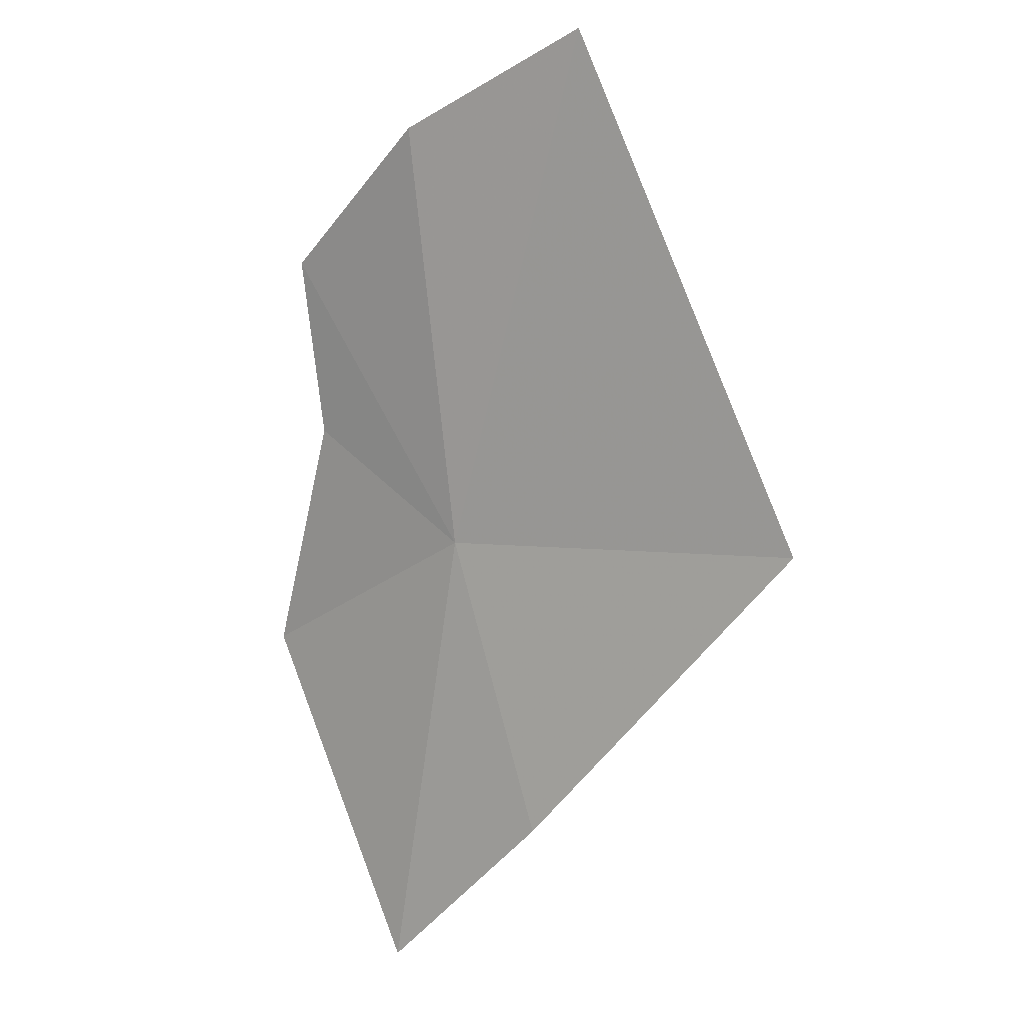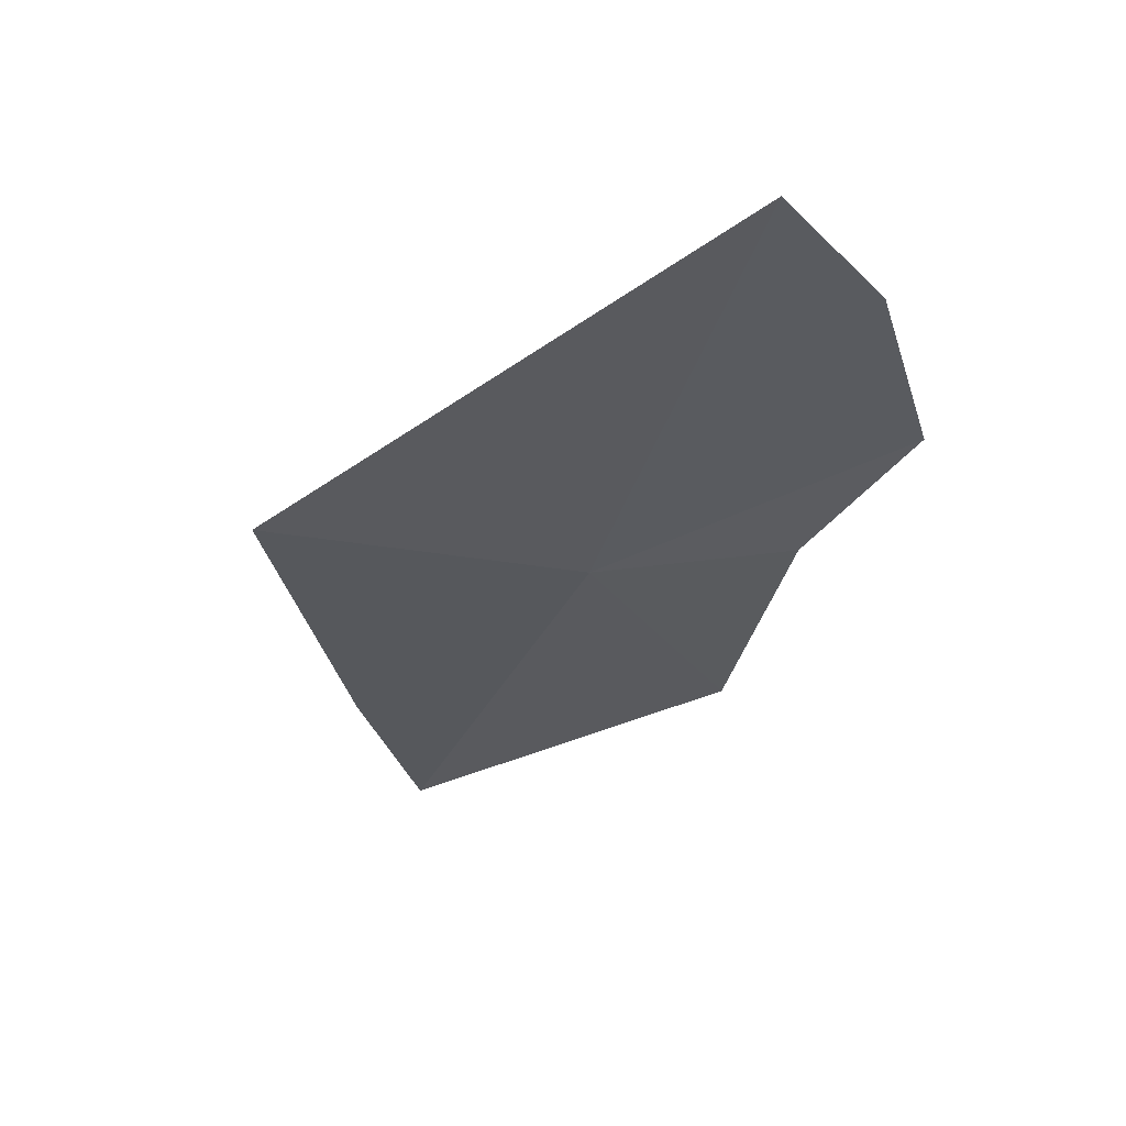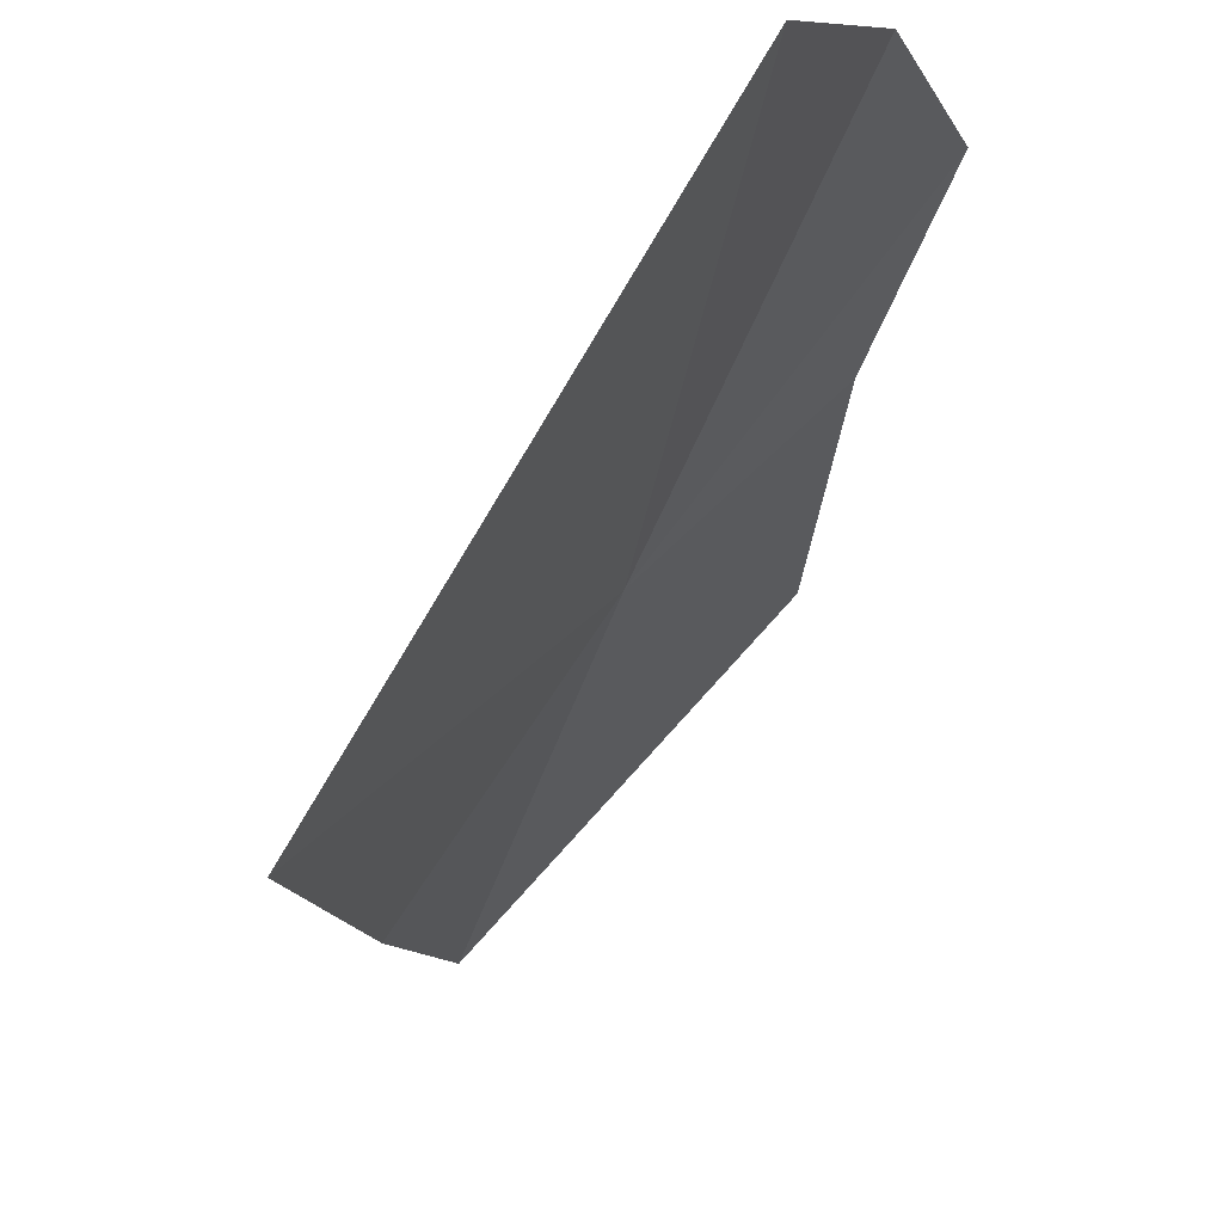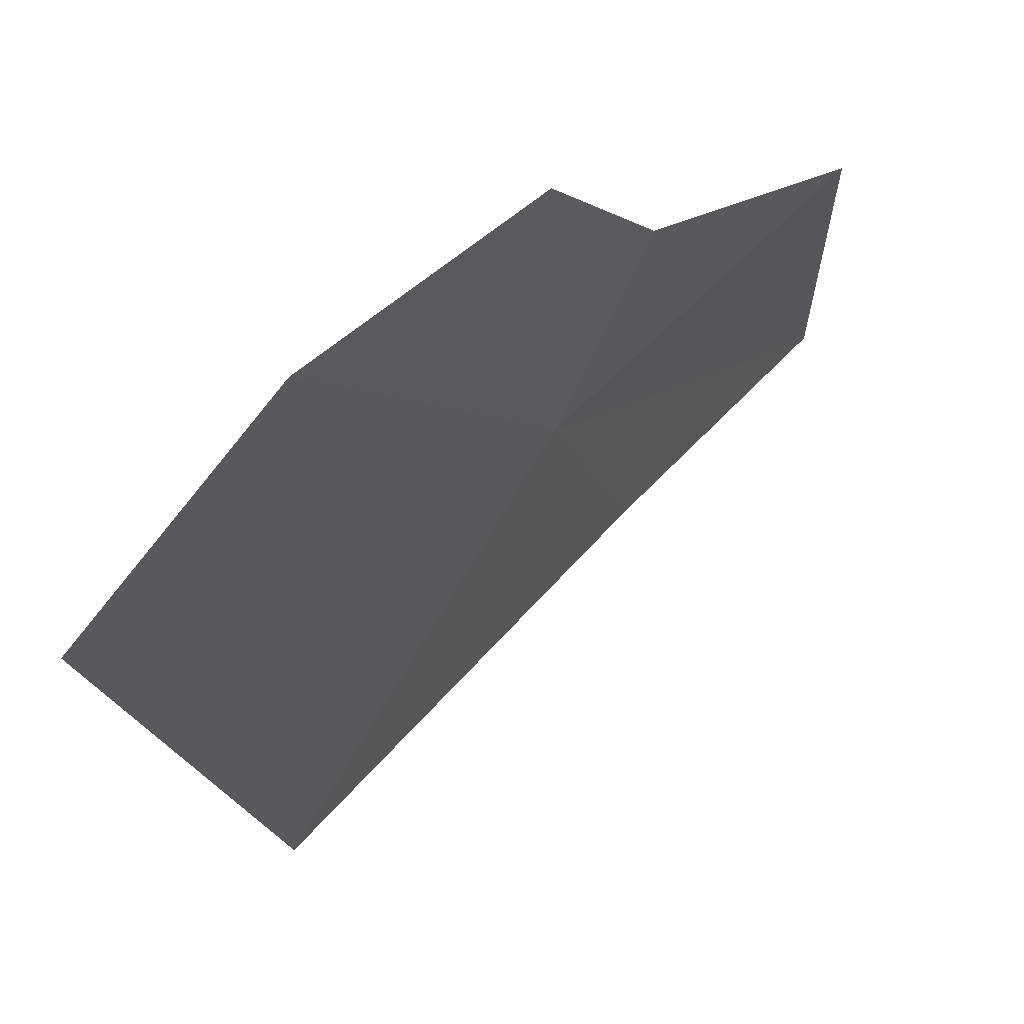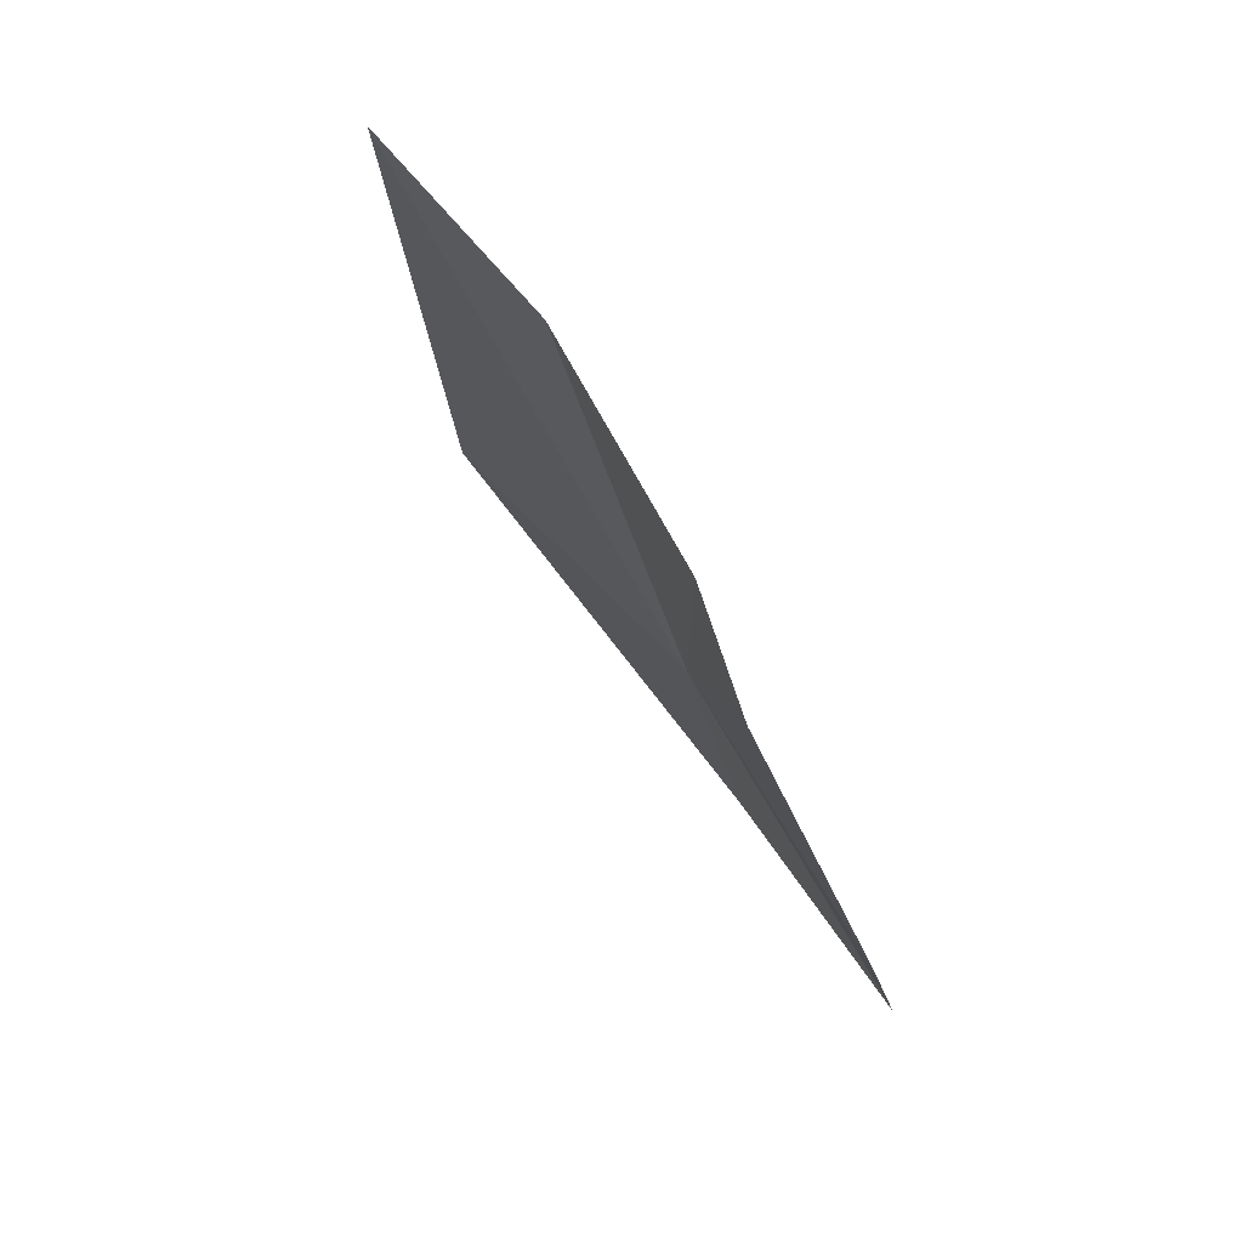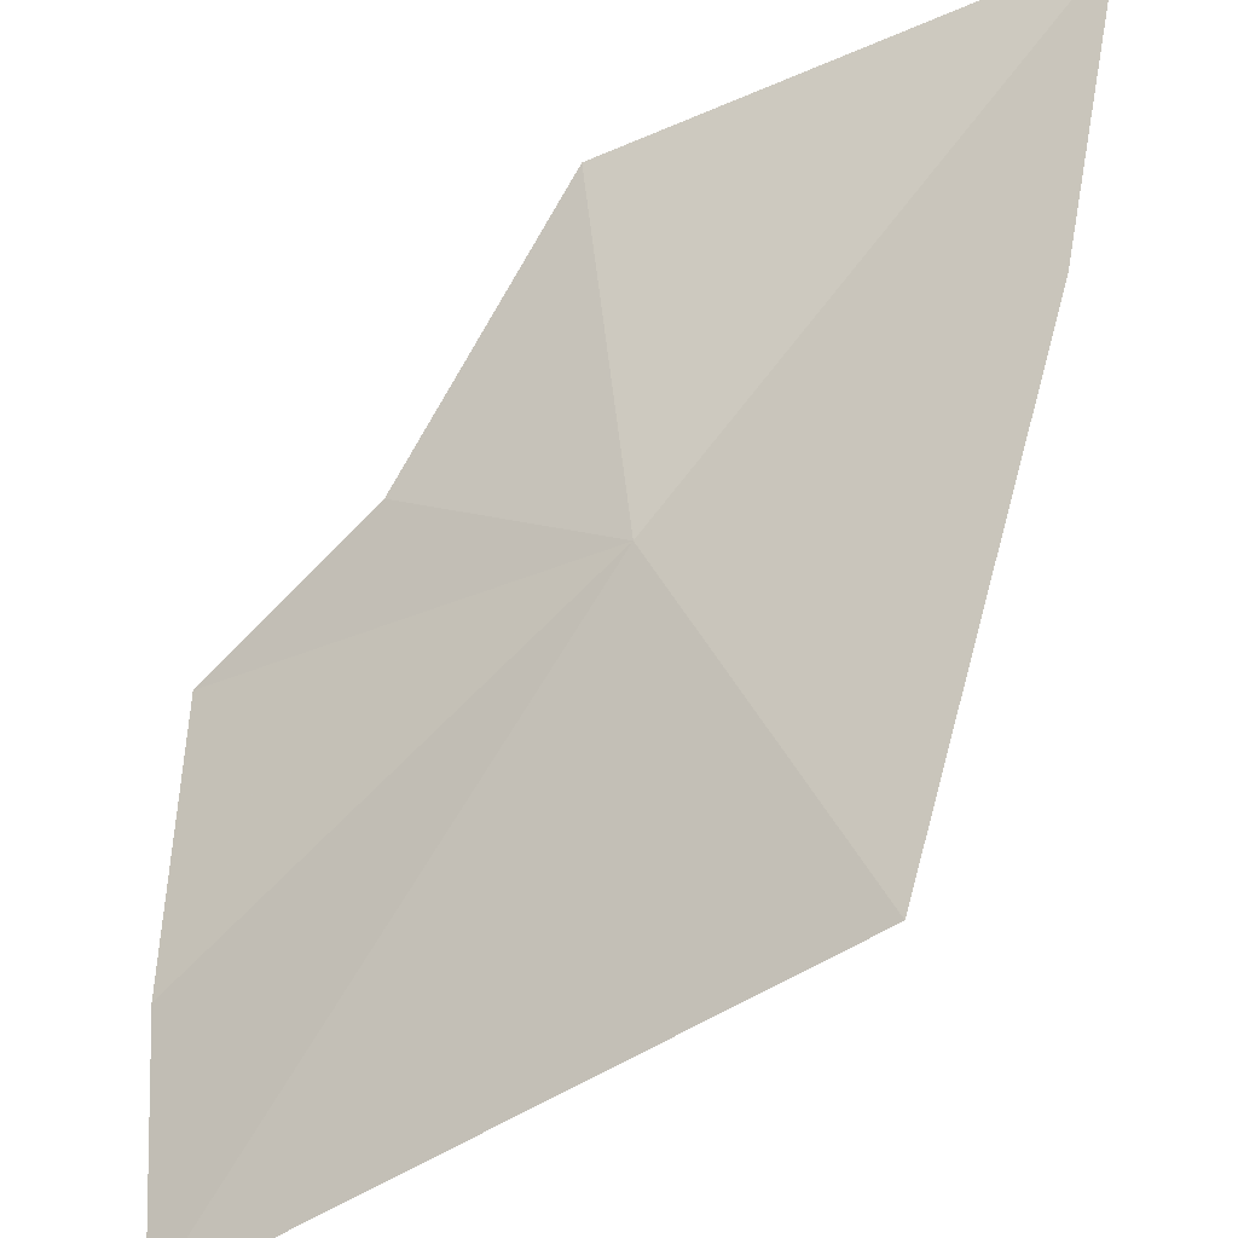
<metadata>
{"format":"obj","ext":"obj","renderer":"f3d","projection":"perspective","resolution":1024,"background":"white","views":[{"elev":50.6,"azim":85.4,"up":"+Y"},{"elev":26.8,"azim":-149.7,"up":"+Y"},{"elev":-47.0,"azim":-159.9,"up":"+Z"},{"elev":0.3,"azim":-116.8,"up":"+Z"},{"elev":13.0,"azim":-62.0,"up":"+Y"},{"elev":-79.4,"azim":-4.9,"up":"+Z"}]}
</metadata>
<code>
v -27.02 152.4 44.77
v -28.85 154.6 44.92
v -28.68 155.5 43.82
v -25.45 151.2 44.36
v -25.27 149.9 45.35
v -25.99 153.4 42.69
v -27.36 151 46.06
v -28.84 153.4 45.71
v -28.08 152.5 45.64
f 1 3 2
f 1 5 4
f 1 4 6
f 1 7 5
f 1 2 8
f 1 9 7
f 1 8 9
f 1 6 3

</code>
